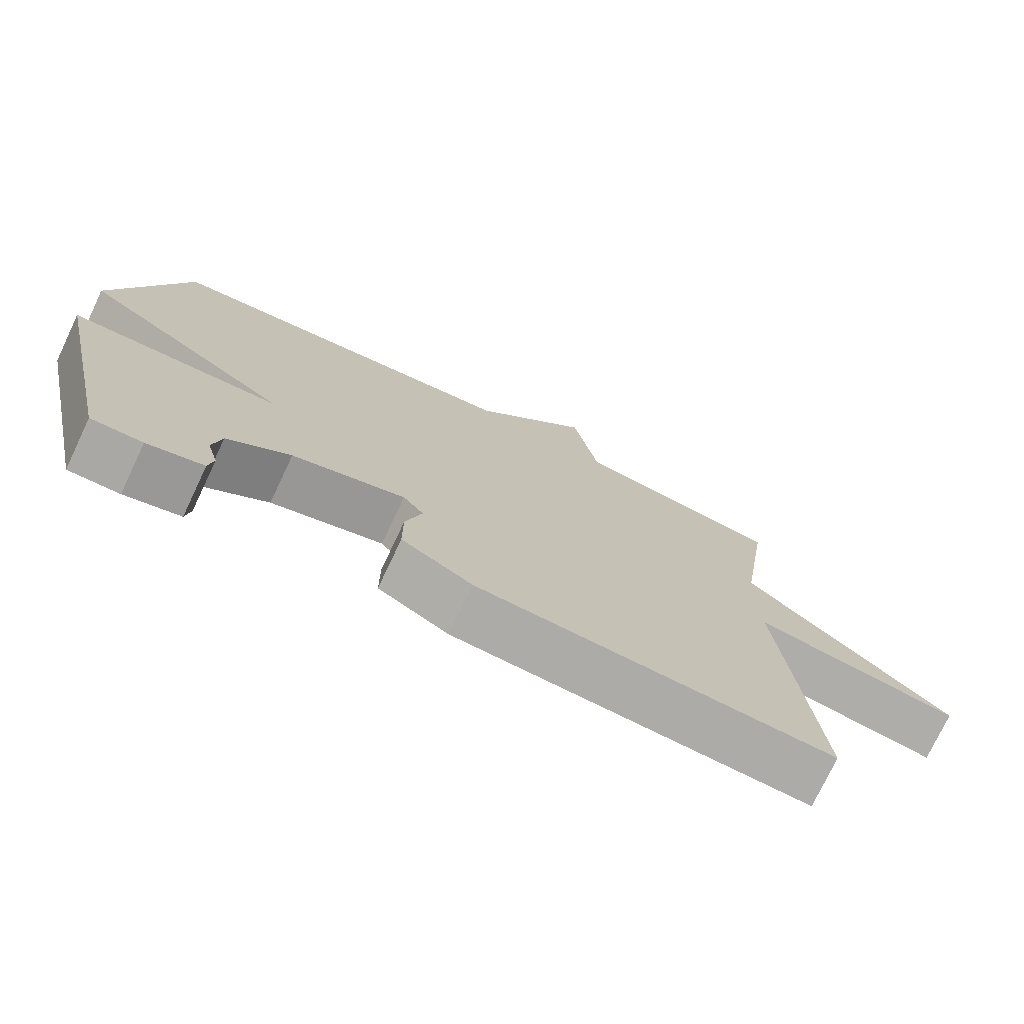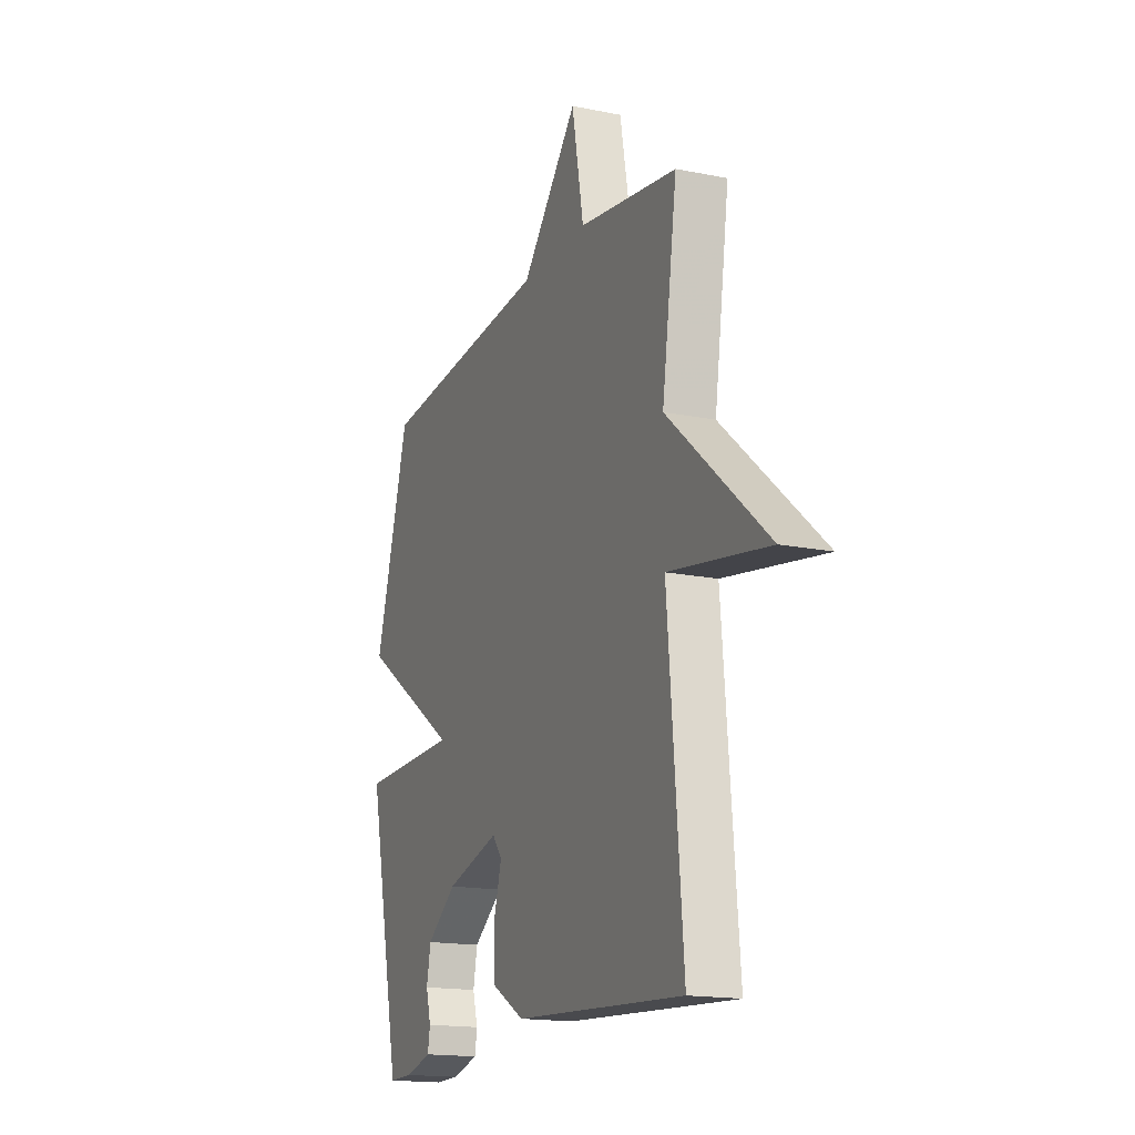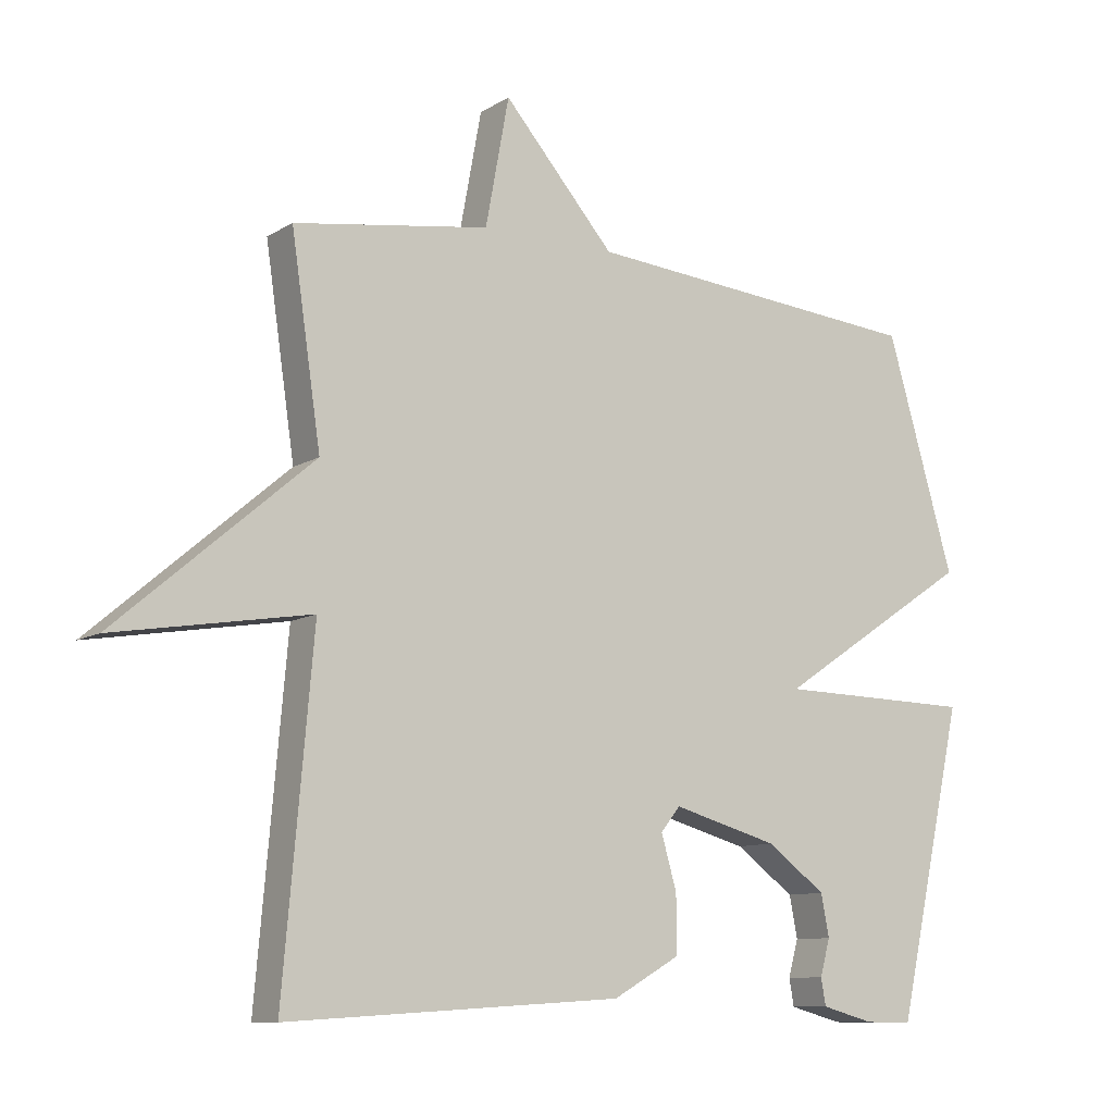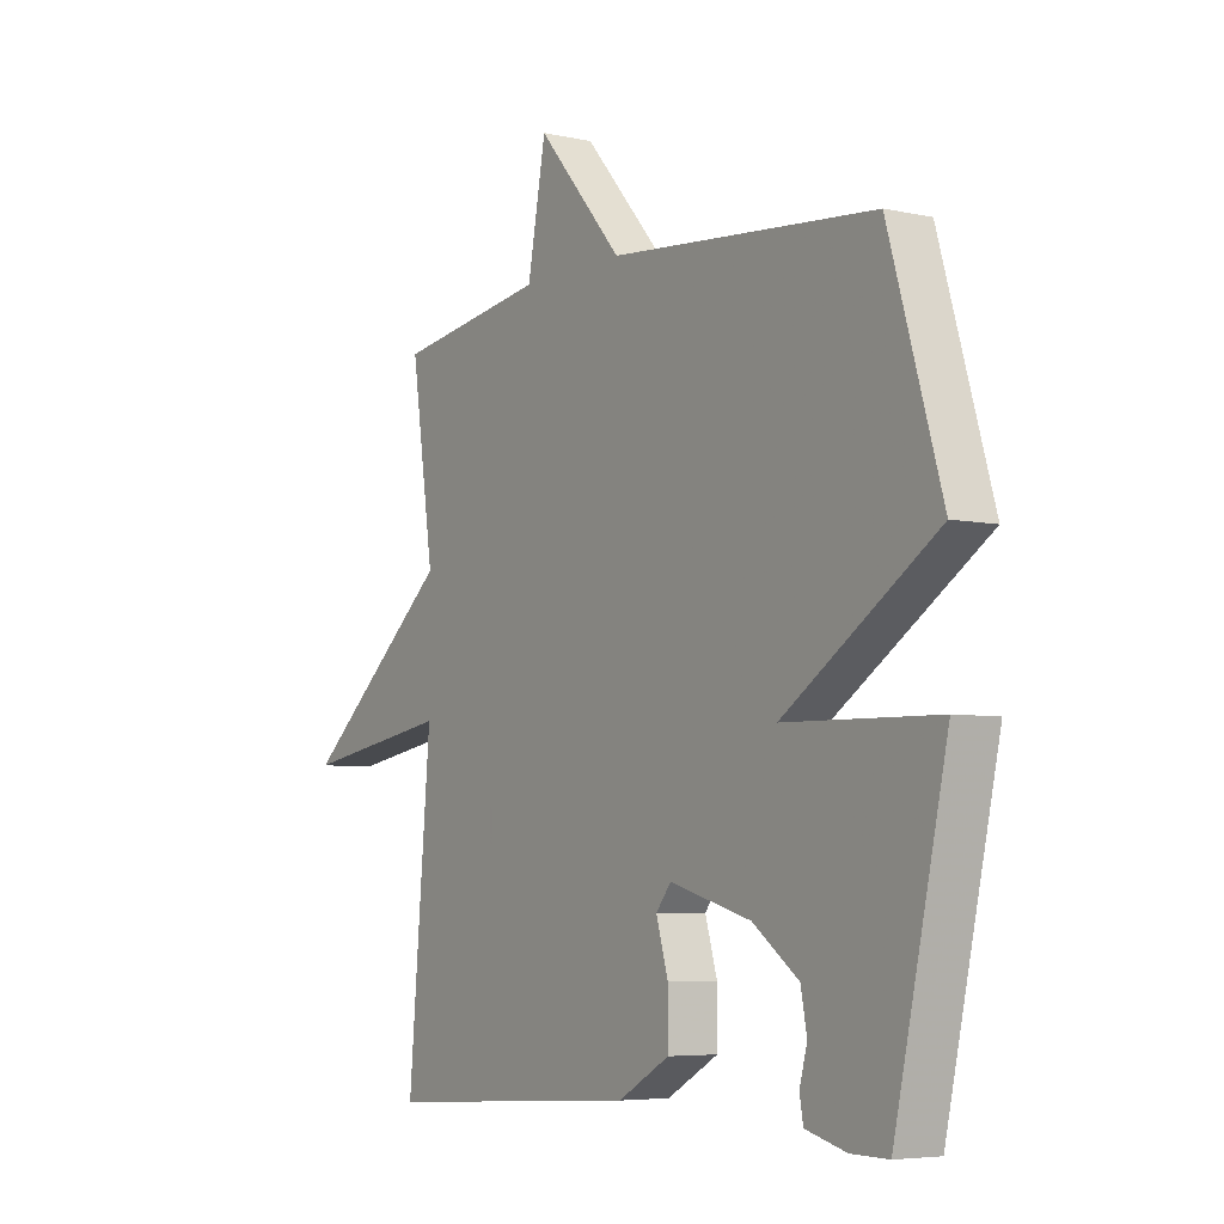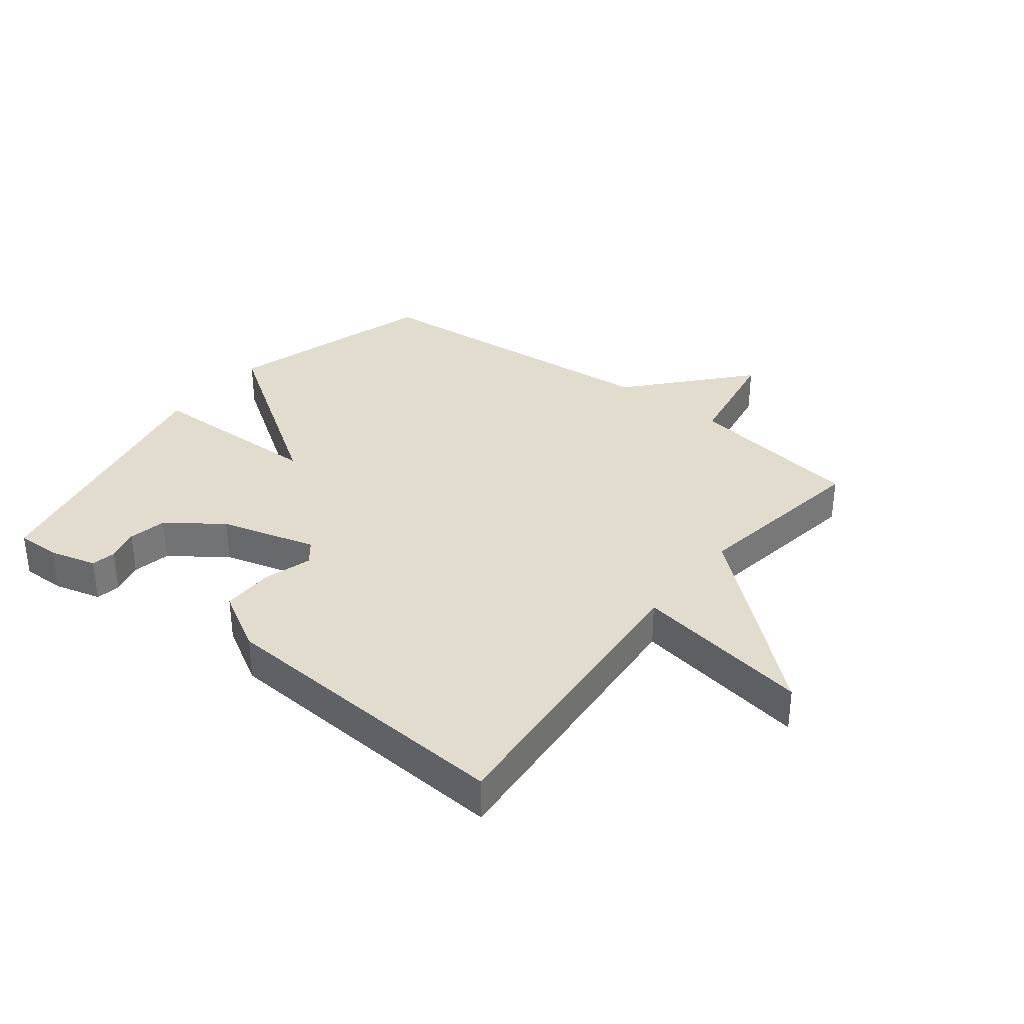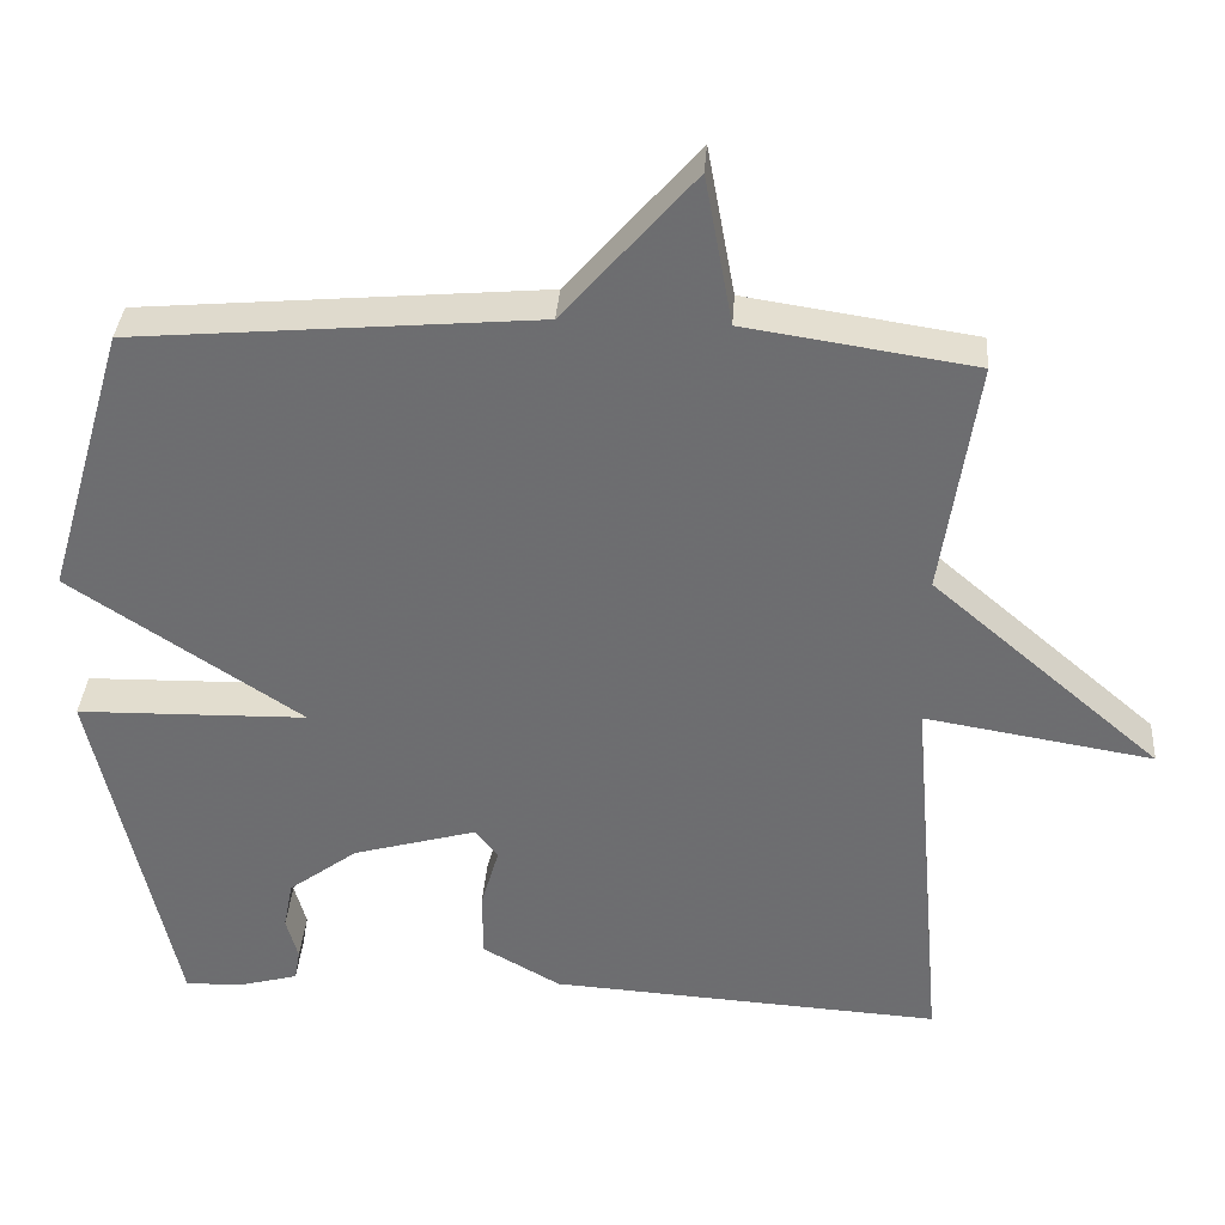
<metadata>
{"format":"obj","ext":"obj","renderer":"f3d","projection":"perspective","resolution":1024,"background":"white","views":[{"elev":-75.3,"azim":154.6,"up":"+Z"},{"elev":-16.6,"azim":-112.5,"up":"+Z"},{"elev":-10.1,"azim":-33.8,"up":"+Z"},{"elev":-5.6,"azim":56.3,"up":"+Z"},{"elev":34.0,"azim":-141.8,"up":"+Y"},{"elev":35.4,"azim":-176.0,"up":"+Z"}]}
</metadata>
<code>
v 0.5 0.07 0.5
v 0.601 0.07 0.155
v 0.308 0.07 -0.039
v 0.601 0.07 -0.045
v 0.5 0.07 -0.5
v 0.429 0.07 -0.499
v 0.351 0.07 -0.478
v 0.344 0.07 -0.438
v 0.359 0.07 -0.384
v 0.347 0.07 -0.322
v 0.259 0.07 -0.257
v 0.102 0.07 -0.213
v 0.073 0.07 -0.249
v 0.096 0.07 -0.328
v 0.096 0.07 -0.413
v -0.003 0.07 -0.469
v -0.5 0.07 -0.5
v -0.456 0.07 0.001
v -0.746 0.07 -0.047
v -0.456 0.07 0.201
v -0.5 0.07 0.5
v -0.21 0.07 0.544
v -0.175 0.07 0.733
v -0.01 0.07 0.544
v 0.5 0 0.5
v 0.601 0 0.155
v 0.308 0 -0.039
v 0.601 0 -0.045
v 0.5 0 -0.5
v 0.429 0 -0.499
v 0.351 0 -0.478
v 0.344 0 -0.438
v 0.359 0 -0.384
v 0.347 0 -0.322
v 0.259 0 -0.257
v 0.102 0 -0.213
v 0.073 0 -0.249
v 0.096 0 -0.328
v 0.096 0 -0.413
v -0.003 0 -0.469
v -0.5 0 -0.5
v -0.456 0 0.001
v -0.746 0 -0.047
v -0.456 0 0.201
v -0.5 0 0.5
v -0.21 0 0.544
v -0.175 0 0.733
v -0.01 0 0.544
f 22 23 24
f 1 2 3
f 24 1 3
f 22 24 3
f 21 22 3
f 20 21 3
f 18 19 20
f 18 20 3
f 16 17 18
f 15 16 18
f 14 15 18
f 13 14 18
f 12 13 18
f 11 12 18 3
f 10 11 3 4
f 4 5 6
f 10 4 6
f 9 10 6
f 6 7 8 9
f 48 47 46
f 27 26 25
f 27 25 48
f 27 48 46
f 27 46 45
f 27 45 44
f 44 43 42
f 27 44 42
f 42 41 40
f 42 40 39
f 42 39 38
f 42 38 37
f 42 37 36
f 27 42 36 35
f 28 27 35 34
f 30 29 28
f 30 28 34
f 30 34 33
f 33 32 31 30
f 1 25 26 2
f 2 26 27 3
f 3 27 28 4
f 4 28 29 5
f 5 29 30 6
f 6 30 31 7
f 7 31 32 8
f 8 32 33 9
f 9 33 34 10
f 10 34 35 11
f 11 35 36 12
f 12 36 37 13
f 13 37 38 14
f 14 38 39 15
f 15 39 40 16
f 16 40 41 17
f 17 41 42 18
f 18 42 43 19
f 19 43 44 20
f 20 44 45 21
f 21 45 46 22
f 22 46 47 23
f 23 47 48 24
f 24 48 25 1

</code>
